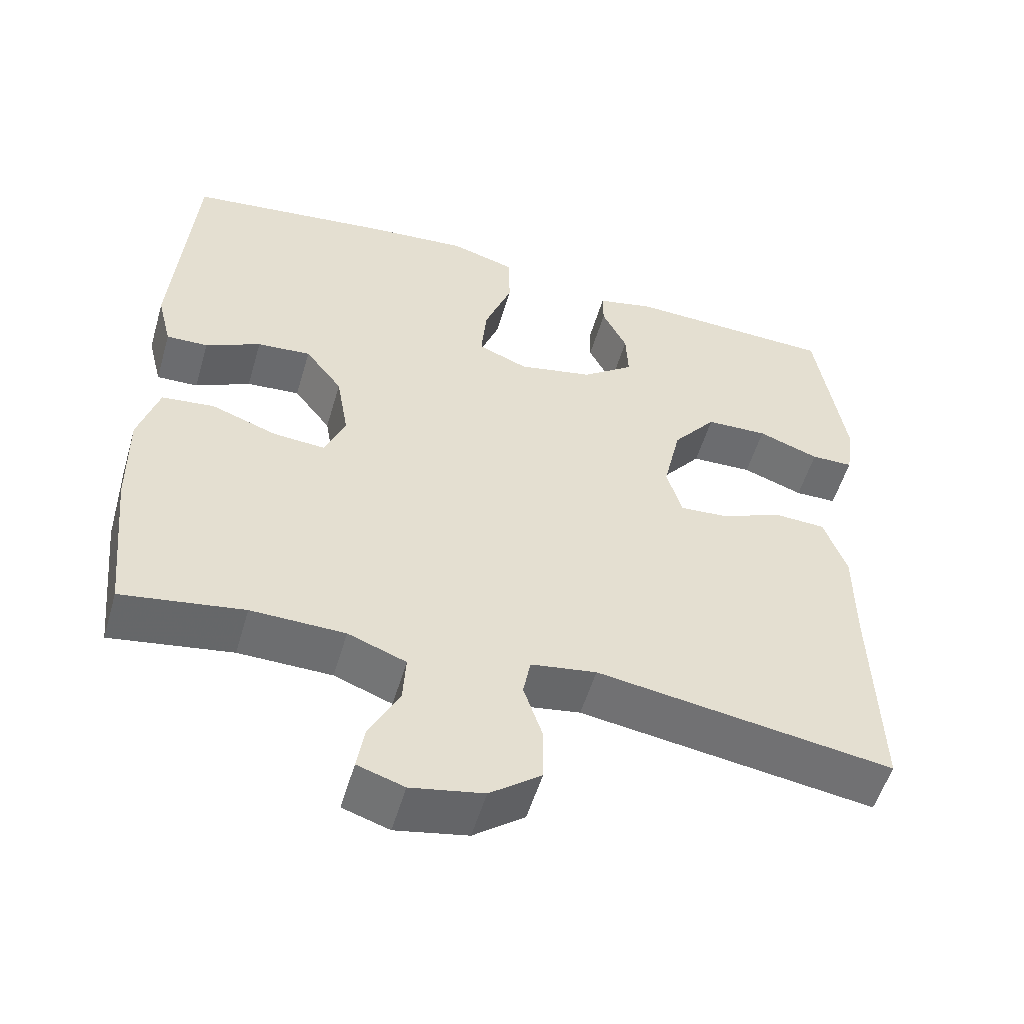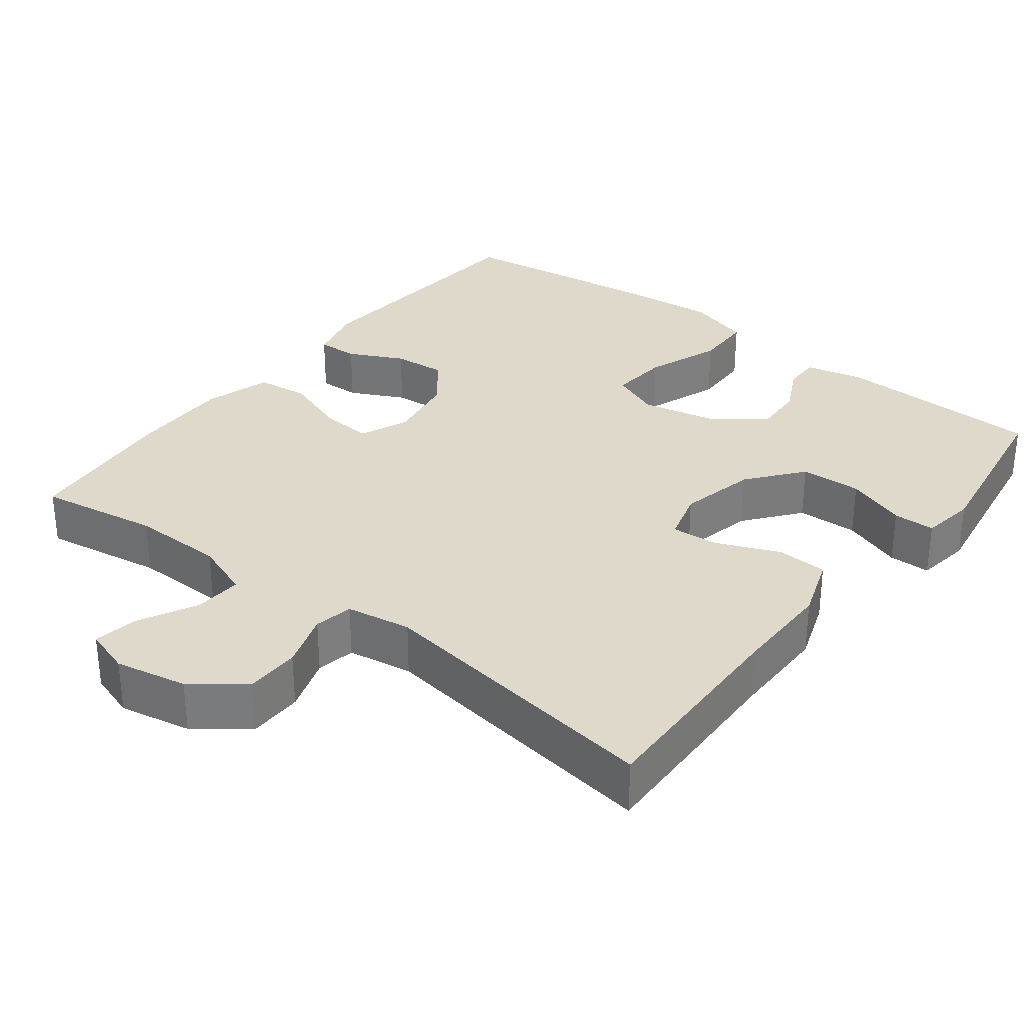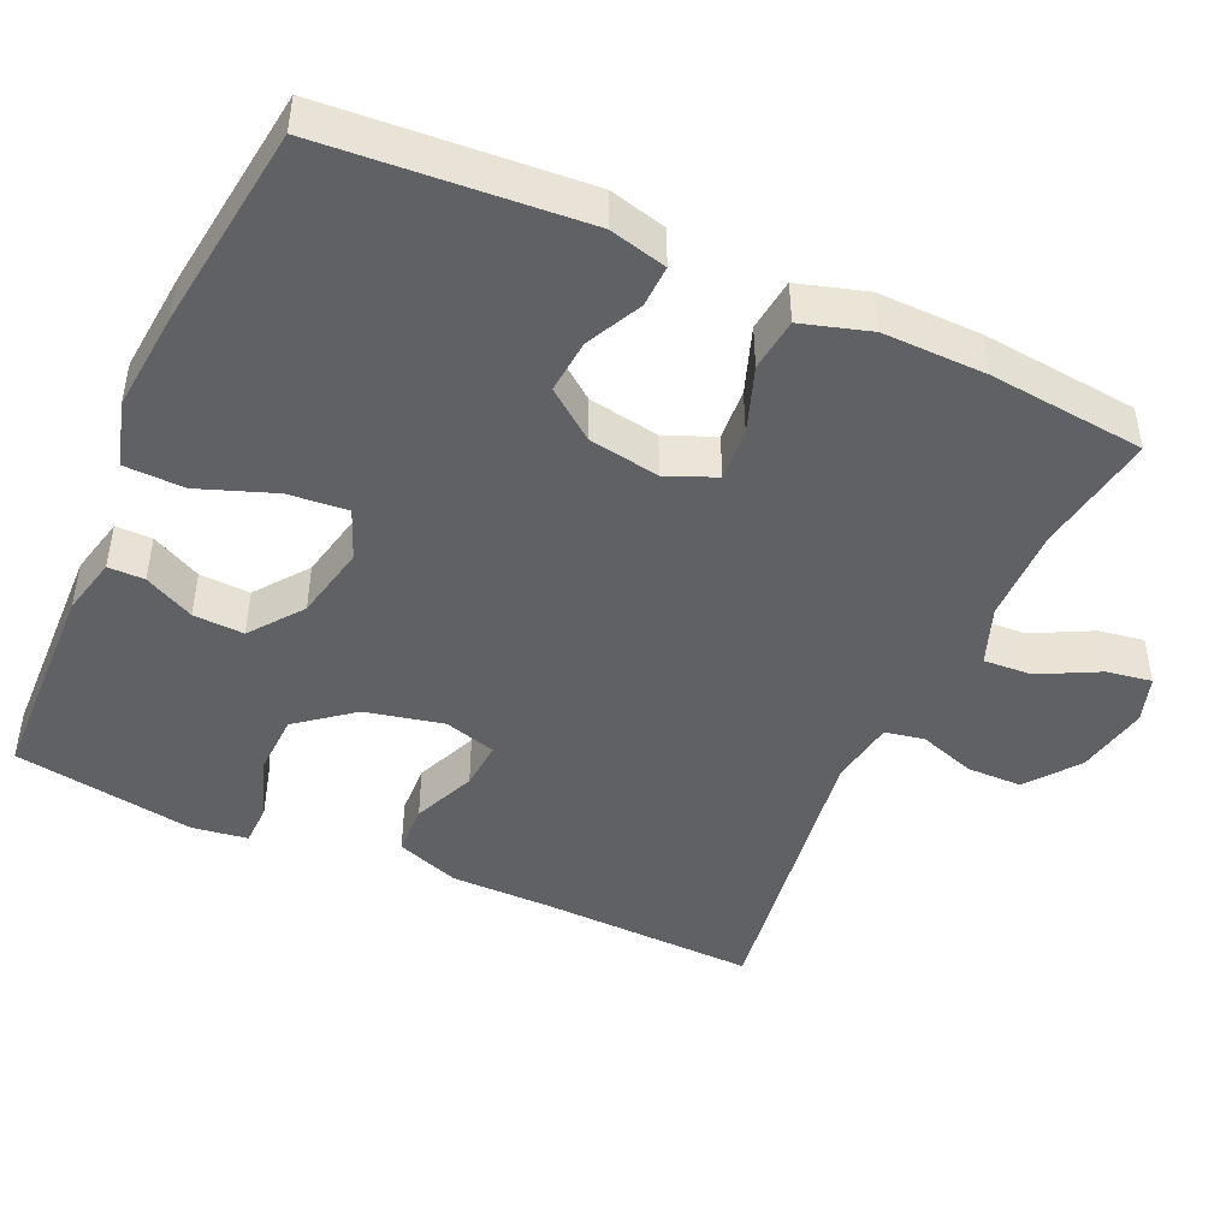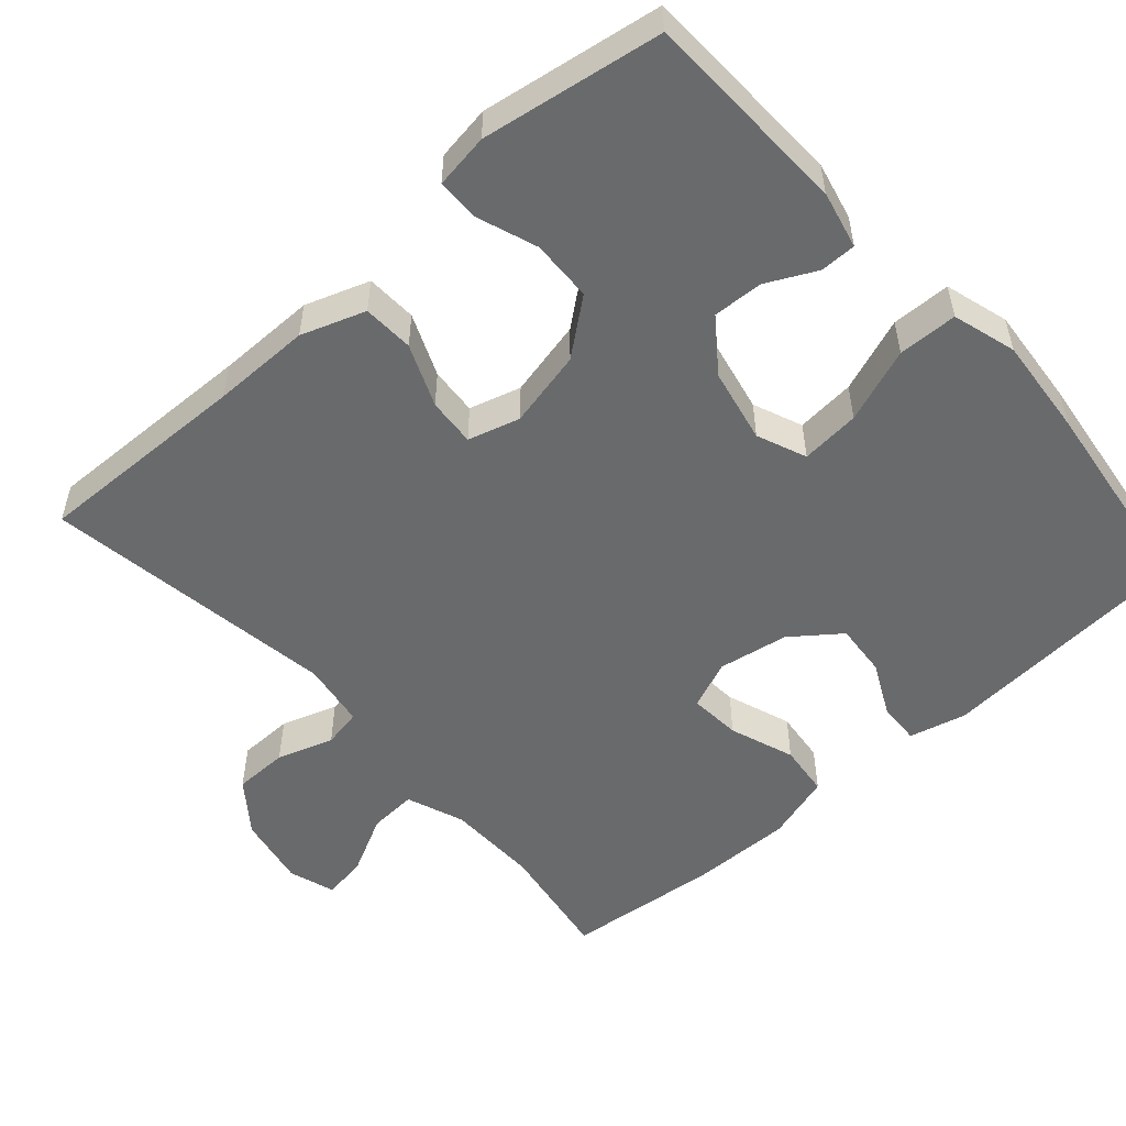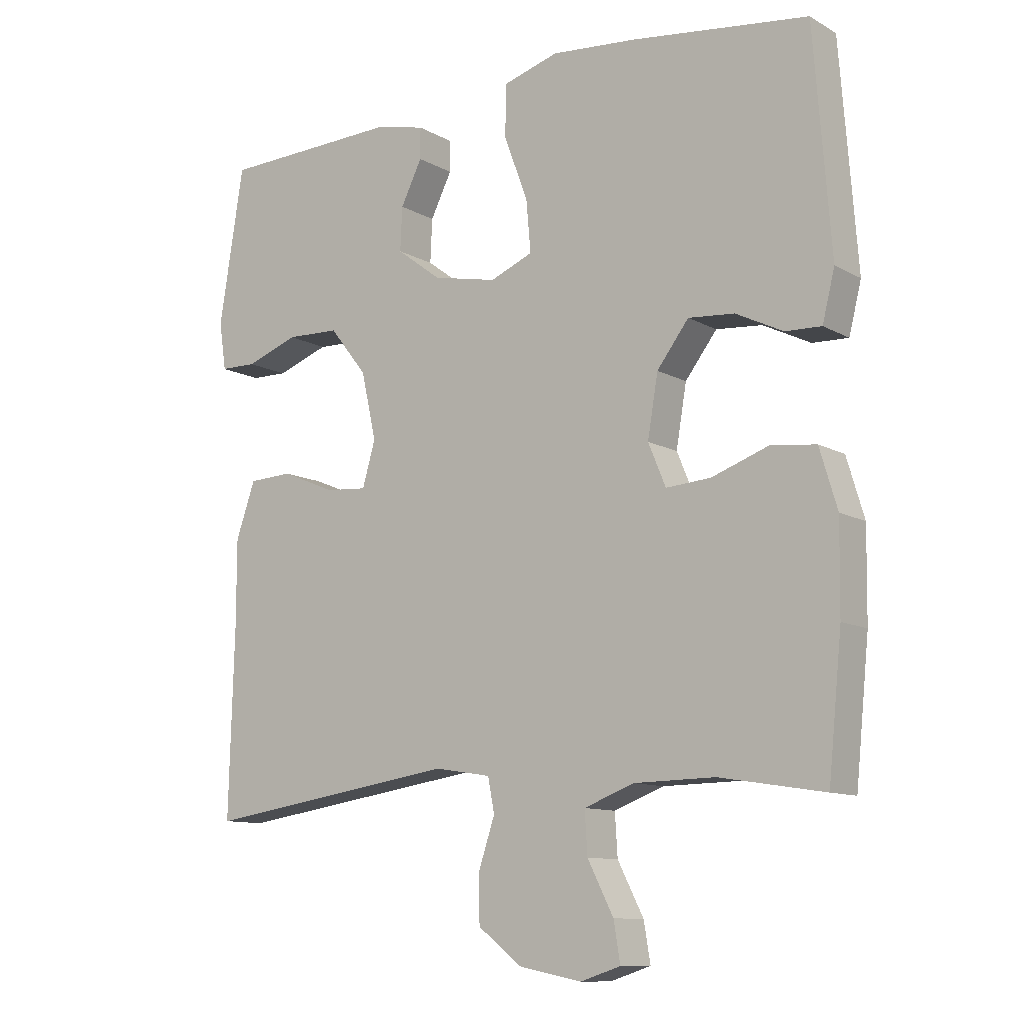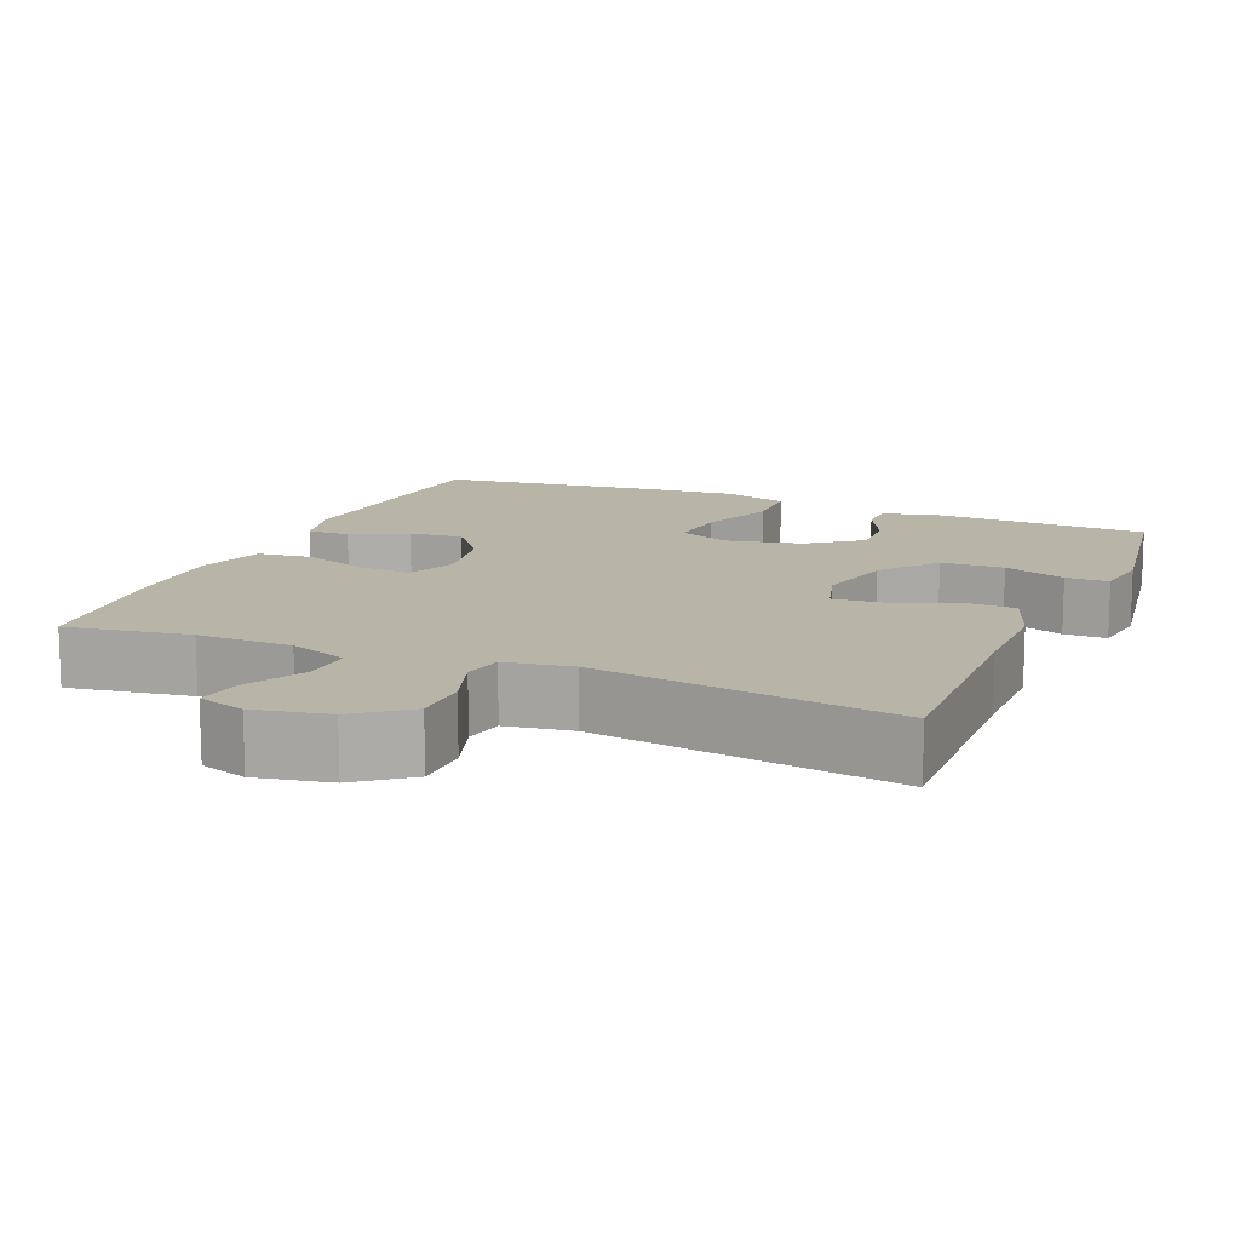
<metadata>
{"format":"obj","ext":"obj","renderer":"f3d","projection":"perspective","resolution":1024,"background":"white","views":[{"elev":-54.1,"azim":163.7,"up":"+Z"},{"elev":31.7,"azim":-142.3,"up":"+Y"},{"elev":-45.9,"azim":65.6,"up":"+Y"},{"elev":-52.9,"azim":-48.3,"up":"+Y"},{"elev":-10.9,"azim":36.6,"up":"+Z"},{"elev":13.2,"azim":-157.2,"up":"+Y"}]}
</metadata>
<code>
v -0.5 0.07 -0.5
v -0.492 0.07 -0.213
v -0.492 0.07 -0.081
v -0.462 0.07 0.004
v -0.394 0.07 0.007
v -0.311 0.07 -0.028
v -0.247 0.07 -0.033
v -0.227 0.07 0.036
v -0.25 0.07 0.139
v -0.308 0.07 0.212
v -0.39 0.07 0.215
v -0.471 0.07 0.186
v -0.527 0.07 0.187
v -0.538 0.07 0.26
v -0.5 0.07 0.5
v -0.223 0.07 0.509
v -0.146 0.07 0.491
v -0.146 0.07 0.443
v -0.179 0.07 0.377
v -0.182 0.07 0.31
v -0.113 0.07 0.258
v -0.014 0.07 0.237
v 0.052 0.07 0.264
v 0.045 0.07 0.343
v 0.008 0.07 0.443
v 0.01 0.07 0.522
v 0.095 0.07 0.547
v 0.228 0.07 0.535
v 0.5 0.07 0.5
v 0.526 0.07 0.16
v 0.507 0.07 0.084
v 0.452 0.07 0.086
v 0.379 0.07 0.122
v 0.308 0.07 0.128
v 0.259 0.07 0.064
v 0.243 0.07 -0.03
v 0.27 0.07 -0.095
v 0.339 0.07 -0.09
v 0.426 0.07 -0.059
v 0.496 0.07 -0.067
v 0.523 0.07 -0.157
v 0.521 0.07 -0.293
v 0.5 0.07 -0.5
v 0.339 0.07 -0.474
v 0.215 0.07 -0.476
v 0.138 0.07 -0.505
v 0.142 0.07 -0.569
v 0.182 0.07 -0.647
v 0.192 0.07 -0.707
v 0.13 0.07 -0.727
v 0.034 0.07 -0.708
v -0.034 0.07 -0.656
v -0.035 0.07 -0.583
v -0.01 0.07 -0.508
v -0.02 0.07 -0.456
v -0.107 0.07 -0.442
v -0.5 0 -0.5
v -0.492 0 -0.213
v -0.492 0 -0.081
v -0.462 0 0.004
v -0.394 0 0.007
v -0.311 0 -0.028
v -0.247 0 -0.033
v -0.227 0 0.036
v -0.25 0 0.139
v -0.308 0 0.212
v -0.39 0 0.215
v -0.471 0 0.186
v -0.527 0 0.187
v -0.538 0 0.26
v -0.5 0 0.5
v -0.223 0 0.509
v -0.146 0 0.491
v -0.146 0 0.443
v -0.179 0 0.377
v -0.182 0 0.31
v -0.113 0 0.258
v -0.014 0 0.237
v 0.052 0 0.264
v 0.045 0 0.343
v 0.008 0 0.443
v 0.01 0 0.522
v 0.095 0 0.547
v 0.228 0 0.535
v 0.5 0 0.5
v 0.526 0 0.16
v 0.507 0 0.084
v 0.452 0 0.086
v 0.379 0 0.122
v 0.308 0 0.128
v 0.259 0 0.064
v 0.243 0 -0.03
v 0.27 0 -0.095
v 0.339 0 -0.09
v 0.426 0 -0.059
v 0.496 0 -0.067
v 0.523 0 -0.157
v 0.521 0 -0.293
v 0.5 0 -0.5
v 0.339 0 -0.474
v 0.215 0 -0.476
v 0.138 0 -0.505
v 0.142 0 -0.569
v 0.182 0 -0.647
v 0.192 0 -0.707
v 0.13 0 -0.727
v 0.034 0 -0.708
v -0.034 0 -0.656
v -0.035 0 -0.583
v -0.01 0 -0.508
v -0.02 0 -0.456
v -0.107 0 -0.442
f 51 52 53 54
f 51 54 55
f 50 51 55
f 47 48 49 50
f 46 47 50 55
f 45 46 55
f 44 45 55 56
f 42 43 44
f 41 42 44 56
f 38 39 40 41
f 37 38 41 56
f 30 31 32 33
f 30 33 34
f 29 30 34
f 28 29 34 35
f 24 25 26 27
f 23 24 27 28
f 16 17 18 19
f 16 19 20
f 15 16 20
f 14 15 20 21
f 11 12 13 14
f 10 11 14 21
f 3 4 5 6
f 2 3 6 7
f 1 2 7
f 36 37 56 1
f 23 28 35 36
f 22 23 36 1
f 9 10 21 22
f 8 9 22
f 7 8 22
f 1 7 22
f 110 109 108 107
f 111 110 107
f 111 107 106
f 106 105 104 103
f 111 106 103 102
f 111 102 101
f 112 111 101 100
f 100 99 98
f 112 100 98 97
f 97 96 95 94
f 112 97 94 93
f 89 88 87 86
f 90 89 86
f 90 86 85
f 91 90 85 84
f 83 82 81 80
f 84 83 80 79
f 75 74 73 72
f 76 75 72
f 76 72 71
f 77 76 71 70
f 70 69 68 67
f 77 70 67 66
f 62 61 60 59
f 63 62 59 58
f 63 58 57
f 57 112 93 92
f 92 91 84 79
f 57 92 79 78
f 78 77 66 65
f 78 65 64
f 78 64 63
f 78 63 57
f 1 57 58 2
f 2 58 59 3
f 3 59 60 4
f 4 60 61 5
f 5 61 62 6
f 6 62 63 7
f 7 63 64 8
f 8 64 65 9
f 9 65 66 10
f 10 66 67 11
f 11 67 68 12
f 12 68 69 13
f 13 69 70 14
f 14 70 71 15
f 15 71 72 16
f 16 72 73 17
f 17 73 74 18
f 18 74 75 19
f 19 75 76 20
f 20 76 77 21
f 21 77 78 22
f 22 78 79 23
f 23 79 80 24
f 24 80 81 25
f 25 81 82 26
f 26 82 83 27
f 27 83 84 28
f 28 84 85 29
f 29 85 86 30
f 30 86 87 31
f 31 87 88 32
f 32 88 89 33
f 33 89 90 34
f 34 90 91 35
f 35 91 92 36
f 36 92 93 37
f 37 93 94 38
f 38 94 95 39
f 39 95 96 40
f 40 96 97 41
f 41 97 98 42
f 42 98 99 43
f 43 99 100 44
f 44 100 101 45
f 45 101 102 46
f 46 102 103 47
f 47 103 104 48
f 48 104 105 49
f 49 105 106 50
f 50 106 107 51
f 51 107 108 52
f 52 108 109 53
f 53 109 110 54
f 54 110 111 55
f 55 111 112 56
f 56 112 57 1

</code>
